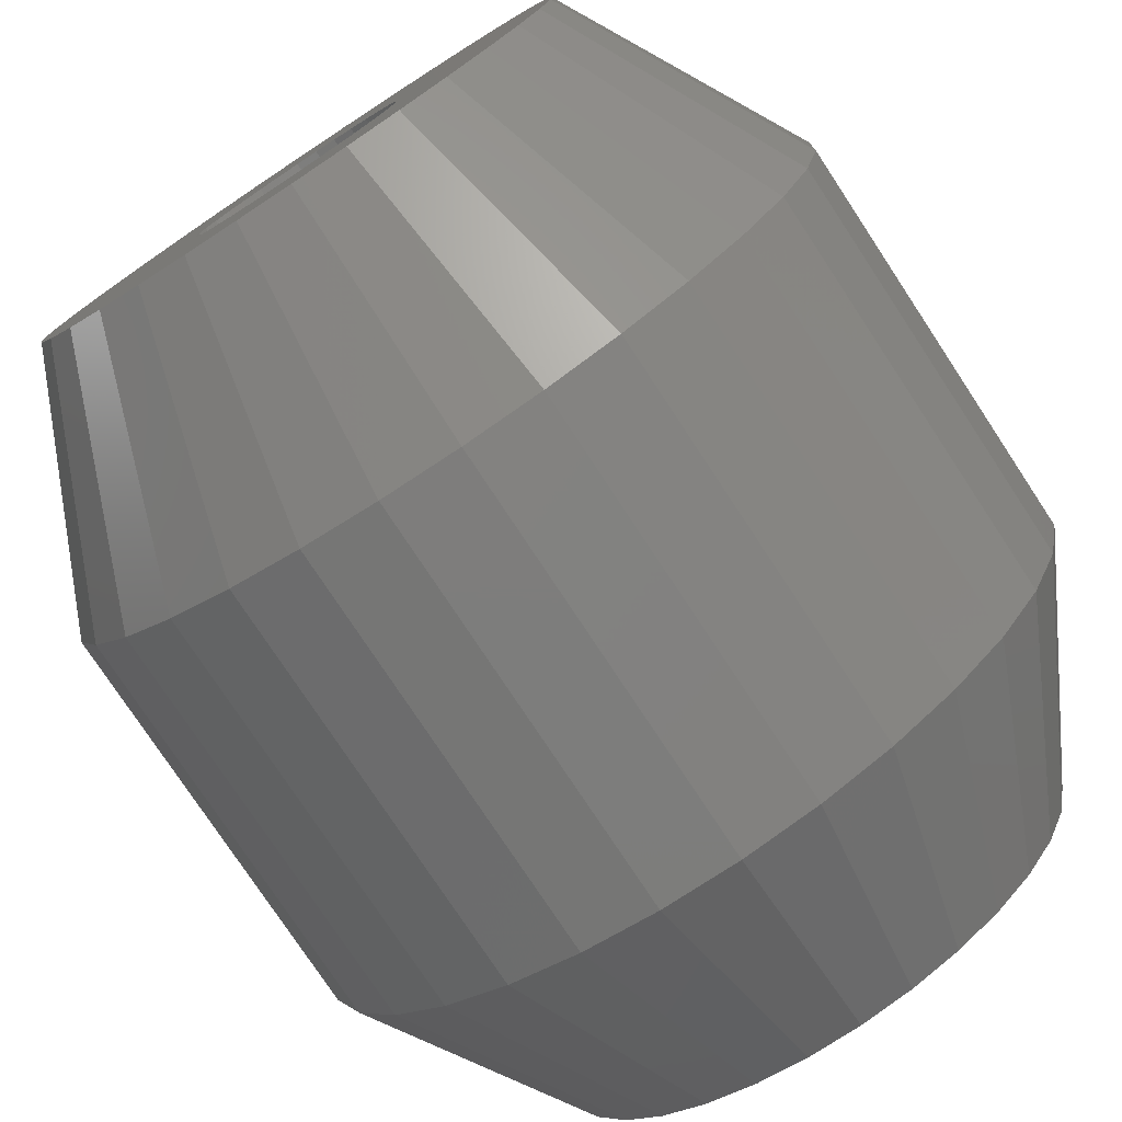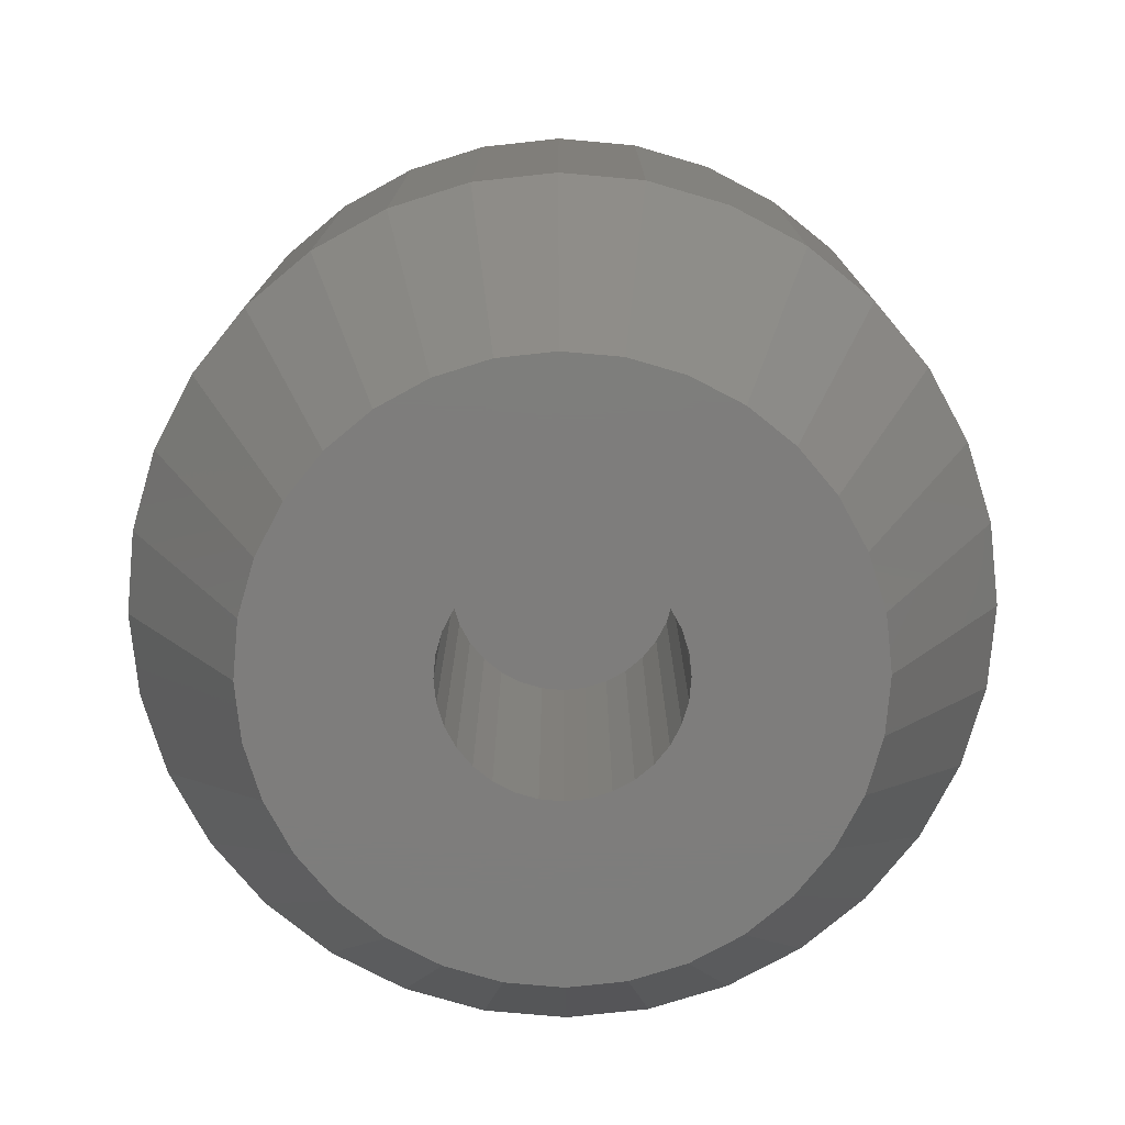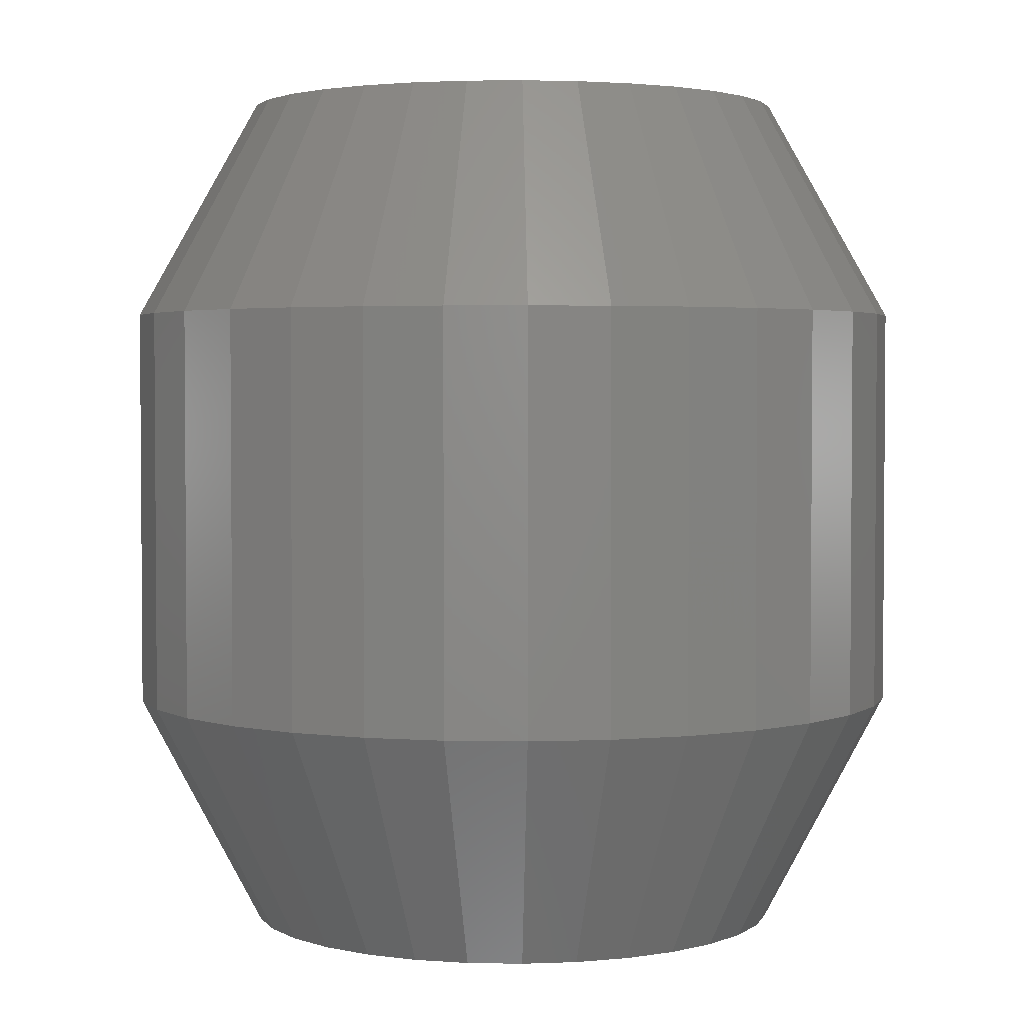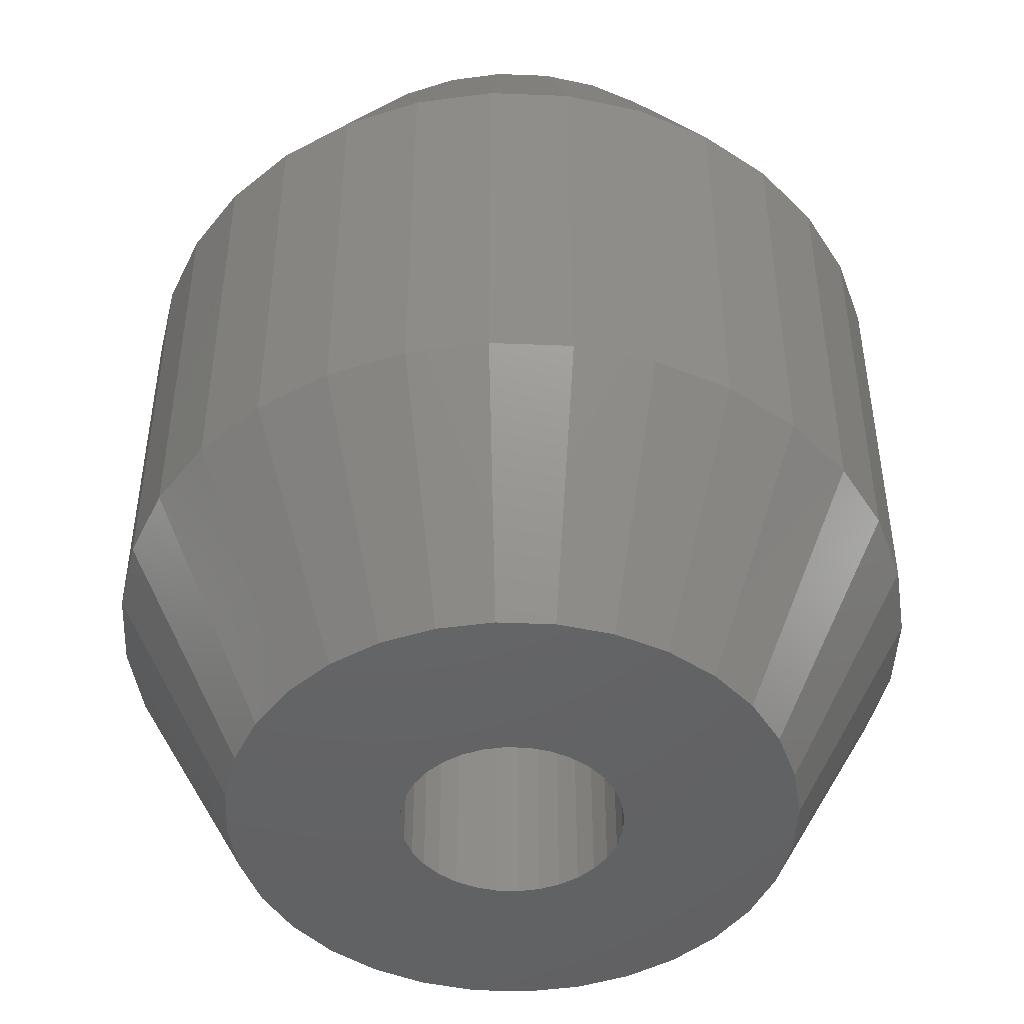
<metadata>
{"format":"stl","ext":"stl","renderer":"f3d","projection":"perspective","resolution":1024,"background":"white","views":[{"elev":-77.2,"azim":33.4,"up":"+Z"},{"elev":-77.1,"azim":74.2,"up":"+Y"},{"elev":2.8,"azim":-119.7,"up":"+Y"},{"elev":-46.5,"azim":166.7,"up":"+Y"}]}
</metadata>
<code>
# stl→obj: 256 verts, 508 faces
v 0.154 0.05625 -0.06225
v 0.1417 0.05625 -0.06214
v 0.1297 0.05625 -0.05964
v 0.166 0.05625 -0.05997
v 0.1185 0.05625 -0.05485
v 0.1774 0.05625 -0.05539
v 0.1083 0.05625 -0.04795
v 0.1876 0.05625 -0.04867
v 0.09976 0.05625 -0.03921
v 0.1964 0.05625 -0.04009
v 0.2038 0.05625 0.02896
v 0.1005 0.05625 0.04009
v 0.1971 0.05625 0.03921
v 0.1092 0.05625 0.04867
v 0.1885 0.05625 0.04795
v 0.1195 0.05625 0.05539
v 0.1784 0.05625 0.05485
v 0.1308 0.05625 0.05997
v 0.1671 0.05625 0.05964
v 0.1429 0.05625 0.06225
v 0.1551 0.05625 0.06214
v 0.2033 0.05625 -0.02996
v 0.09305 0.05625 -0.02896
v 0.08847 0.05625 -0.0176
v 0.2081 0.05625 -0.01869
v 0.2106 0.05625 -0.006693
v 0.08619 0.05625 -0.005558
v 0.2107 0.05625 0.005558
v 0.0863 0.05625 0.006693
v 0.2084 0.05625 0.0176
v 0.0888 0.05625 0.01869
v 0.09359 0.05625 0.02996
v -0.01031 0.25 -0.01417
v 0.08847 0.25 -0.0176
v 0.09305 0.25 -0.02896
v -0.01002 0.25 0.01707
v 0.0888 0.25 0.01869
v 0.0863 0.25 0.006693
v 0.3005 0.25 -0.04765
v 0.1876 0.25 -0.04867
v 0.1964 0.25 -0.04009
v 0.2033 0.25 -0.02996
v 0.2107 0.25 0.005558
v 0.2084 0.25 0.0176
v 0.3072 0.25 0.01417
v 0.1971 0.25 0.03921
v 0.1885 0.25 0.04795
v 0.3014 0.25 0.04487
v 0.1551 0.25 0.06214
v 0.1429 0.25 0.06225
v 0.1343 0.25 0.1587
v 0.1655 0.25 0.1585
v 0.1961 0.25 0.1521
v 0.2248 0.25 0.1399
v 0.2507 0.25 0.1223
v 0.2726 0.25 0.09998
v 0.2897 0.25 0.07384
v 0.1417 0.25 -0.06214
v 0.154 0.25 -0.06225
v 0.1626 0.25 -0.1587
v 0.1314 0.25 -0.1585
v 0.1008 0.25 -0.1521
v 0.07203 0.25 -0.1399
v 0.04621 0.25 -0.1223
v 0.02432 0.25 -0.09998
v 0.007202 0.25 -0.07384
v -0.004491 0.25 -0.04487
v 0.1083 0.25 -0.04795
v 0.1185 0.25 -0.05485
v 0.1297 0.25 -0.05964
v 0.09976 0.25 -0.03921
v -0.003646 0.25 0.04765
v 0.1092 0.25 0.04867
v 0.1005 0.25 0.04009
v 0.09359 0.25 0.02996
v 0.008573 0.25 0.07641
v 0.02617 0.25 0.1022
v 0.1308 0.25 0.05997
v 0.1195 0.25 0.05539
v 0.04846 0.25 0.1241
v 0.07459 0.25 0.1412
v 0.1036 0.25 0.1529
v 0.166 0.25 -0.05997
v 0.2883 0.25 -0.07641
v 0.2707 0.25 -0.1022
v 0.2484 0.25 -0.1241
v 0.2223 0.25 -0.1412
v 0.1933 0.25 -0.1529
v 0.1774 0.25 -0.05539
v 0.1784 0.25 0.05485
v 0.1671 0.25 0.05964
v 0.08619 0.25 -0.005558
v 0.3069 0.25 -0.01707
v 0.2081 0.25 -0.01869
v 0.2106 0.25 -0.006693
v 0.2038 0.25 0.02896
v 0.09305 -0.25 -0.02896
v 0.08847 -0.25 -0.0176
v -0.01031 -0.25 -0.01417
v 0.0863 -0.25 0.006693
v 0.0888 -0.25 0.01869
v -0.01002 -0.25 0.01707
v 0.1964 -0.25 -0.04009
v 0.1876 -0.25 -0.04867
v 0.3005 -0.25 -0.04765
v 0.2033 -0.25 -0.02996
v 0.3072 -0.25 0.01417
v 0.2084 -0.25 0.0176
v 0.2107 -0.25 0.005558
v 0.3014 -0.25 0.04487
v 0.1885 -0.25 0.04795
v 0.1971 -0.25 0.03921
v 0.1551 -0.25 0.06214
v 0.2897 -0.25 0.07384
v 0.2726 -0.25 0.09998
v 0.2507 -0.25 0.1223
v 0.2248 -0.25 0.1399
v 0.1961 -0.25 0.1521
v 0.1655 -0.25 0.1585
v 0.1343 -0.25 0.1587
v 0.1429 -0.25 0.06225
v 0.1417 -0.25 -0.06214
v 0.007202 -0.25 -0.07384
v 0.02432 -0.25 -0.09998
v 0.04621 -0.25 -0.1223
v 0.07203 -0.25 -0.1399
v 0.1008 -0.25 -0.1521
v 0.1314 -0.25 -0.1585
v 0.1626 -0.25 -0.1587
v 0.154 -0.25 -0.06225
v 0.1297 -0.25 -0.05964
v 0.1185 -0.25 -0.05485
v 0.1083 -0.25 -0.04795
v -0.004491 -0.25 -0.04487
v 0.09976 -0.25 -0.03921
v -0.003646 -0.25 0.04765
v 0.09359 -0.25 0.02996
v 0.1005 -0.25 0.04009
v 0.1092 -0.25 0.04867
v 0.008573 -0.25 0.07641
v 0.1195 -0.25 0.05539
v 0.1308 -0.25 0.05997
v 0.02617 -0.25 0.1022
v 0.1036 -0.25 0.1529
v 0.07459 -0.25 0.1412
v 0.04846 -0.25 0.1241
v 0.1933 -0.25 -0.1529
v 0.2223 -0.25 -0.1412
v 0.2484 -0.25 -0.1241
v 0.2707 -0.25 -0.1022
v 0.2883 -0.25 -0.07641
v 0.166 -0.25 -0.05997
v 0.1774 -0.25 -0.05539
v 0.1671 -0.25 0.05964
v 0.1784 -0.25 0.05485
v 0.08619 -0.25 -0.005558
v 0.2106 -0.25 -0.006693
v 0.2081 -0.25 -0.01869
v 0.3069 -0.25 -0.01707
v 0.2038 -0.25 0.02896
v 0.1297 -0.04688 -0.05964
v 0.1417 -0.04688 -0.06214
v 0.154 -0.04688 -0.06225
v 0.166 -0.04688 -0.05997
v 0.1185 -0.04688 -0.05485
v 0.1774 -0.04688 -0.05539
v 0.1083 -0.04688 -0.04795
v 0.1876 -0.04688 -0.04867
v 0.09976 -0.04688 -0.03921
v 0.1964 -0.04688 -0.04009
v 0.1971 -0.04688 0.03921
v 0.1005 -0.04688 0.04009
v 0.2038 -0.04688 0.02896
v 0.1092 -0.04688 0.04867
v 0.1885 -0.04688 0.04795
v 0.1195 -0.04688 0.05539
v 0.1784 -0.04688 0.05485
v 0.1308 -0.04688 0.05997
v 0.1671 -0.04688 0.05964
v 0.1429 -0.04688 0.06225
v 0.1551 -0.04688 0.06214
v 0.2033 -0.04688 -0.02996
v 0.2081 -0.04688 -0.01869
v 0.08847 -0.04688 -0.0176
v 0.09305 -0.04688 -0.02896
v 0.09359 -0.04688 0.02996
v 0.0888 -0.04688 0.01869
v 0.2084 -0.04688 0.0176
v 0.0863 -0.04688 0.006693
v 0.2107 -0.04688 0.005558
v 0.08619 -0.04688 -0.005558
v 0.2106 -0.04688 -0.006693
v 0.2176 0.1219 0.2207
v 0.2593 0.1219 0.2029
v 0.2968 0.1219 0.1774
v 0.3285 0.1219 0.1451
v 0.3534 0.1219 0.1071
v 0.3703 0.1219 0.06511
v 0.3788 0.1219 0.02057
v 0.3784 0.1219 -0.02477
v 0.3691 0.1219 -0.06915
v 0.3514 0.1219 -0.1109
v 0.1732 0.1219 0.2299
v 0.1279 0.1219 0.2303
v 0.08333 0.1219 0.2219
v 0.04129 0.1219 0.2049
v 0.003372 0.1219 0.1801
v -0.02897 0.1219 0.1483
v -0.0545 0.1219 0.1109
v 0.3514 -0.1125 -0.1109
v 0.3691 -0.1125 -0.06915
v 0.3784 -0.1125 -0.02477
v 0.3788 -0.1125 0.02057
v 0.3703 -0.1125 0.06511
v 0.3534 -0.1125 0.1071
v 0.3285 -0.1125 0.1451
v 0.2968 -0.1125 0.1774
v 0.2593 -0.1125 0.2029
v 0.2176 -0.1125 0.2207
v 0.1732 -0.1125 0.2299
v 0.1279 -0.1125 0.2303
v 0.08333 -0.1125 0.2219
v 0.04129 -0.1125 0.2049
v 0.003372 -0.1125 0.1801
v -0.02897 -0.1125 0.1483
v -0.0545 -0.1125 0.1109
v 0.07929 0.1219 -0.2207
v 0.03757 0.1219 -0.2029
v 0.0001088 0.1219 -0.1774
v -0.03165 0.1219 -0.1451
v -0.05649 0.1219 -0.1071
v -0.07346 0.1219 -0.06511
v -0.0819 0.1219 -0.02057
v -0.08148 0.1219 0.02477
v -0.07223 0.1219 0.06915
v 0.1237 0.1219 -0.2299
v 0.169 0.1219 -0.2303
v 0.2135 0.1219 -0.2219
v 0.2556 0.1219 -0.2049
v 0.2935 0.1219 -0.1801
v 0.3258 0.1219 -0.1483
v -0.07223 -0.1125 0.06915
v -0.08148 -0.1125 0.02477
v -0.0819 -0.1125 -0.02057
v -0.07346 -0.1125 -0.06511
v -0.05649 -0.1125 -0.1071
v -0.03165 -0.1125 -0.1451
v 0.0001088 -0.1125 -0.1774
v 0.03757 -0.1125 -0.2029
v 0.07929 -0.1125 -0.2207
v 0.1237 -0.1125 -0.2299
v 0.169 -0.1125 -0.2303
v 0.2135 -0.1125 -0.2219
v 0.2556 -0.1125 -0.2049
v 0.2935 -0.1125 -0.1801
v 0.3258 -0.1125 -0.1483
f 1 2 3
f 1 3 4
f 4 3 5
f 4 5 6
f 6 5 7
f 6 7 8
f 8 7 9
f 8 9 10
f 11 12 13
f 13 12 14
f 13 14 15
f 15 14 16
f 15 16 17
f 17 16 18
f 17 18 19
f 19 18 20
f 19 20 21
f 22 10 9
f 22 9 23
f 22 23 24
f 22 24 25
f 25 24 26
f 26 24 27
f 26 27 28
f 28 27 29
f 28 29 30
f 30 29 31
f 30 31 11
f 11 31 32
f 11 32 12
f 33 34 35
f 36 37 38
f 39 40 41
f 42 39 41
f 43 44 45
f 46 47 48
f 49 50 51
f 49 51 52
f 49 52 53
f 49 53 54
f 49 54 55
f 49 55 56
f 49 56 57
f 58 59 60
f 58 60 61
f 58 61 62
f 58 62 63
f 58 63 64
f 58 64 65
f 58 65 66
f 66 67 68
f 66 68 69
f 66 69 70
f 66 70 58
f 67 33 35
f 67 35 71
f 67 71 68
f 72 73 74
f 72 74 75
f 72 75 37
f 72 37 36
f 76 77 50
f 76 50 78
f 76 78 79
f 76 79 73
f 76 73 72
f 50 77 80
f 50 80 81
f 50 81 82
f 50 82 51
f 59 83 84
f 59 84 85
f 59 85 86
f 59 86 87
f 59 87 88
f 59 88 60
f 84 83 89
f 84 89 40
f 84 40 39
f 57 48 47
f 57 47 90
f 57 90 91
f 57 91 49
f 36 38 33
f 33 38 92
f 33 92 34
f 39 42 93
f 93 42 94
f 93 94 45
f 45 94 95
f 45 95 43
f 45 44 48
f 48 44 96
f 48 96 46
f 97 98 99
f 100 101 102
f 103 104 105
f 103 105 106
f 107 108 109
f 110 111 112
f 113 114 115
f 113 115 116
f 113 116 117
f 113 117 118
f 113 118 119
f 113 119 120
f 113 120 121
f 122 123 124
f 122 124 125
f 122 125 126
f 122 126 127
f 122 127 128
f 122 128 129
f 122 129 130
f 123 122 131
f 123 131 132
f 123 132 133
f 123 133 134
f 134 133 135
f 134 135 97
f 134 97 99
f 136 102 101
f 136 101 137
f 136 137 138
f 136 138 139
f 140 136 139
f 140 139 141
f 140 141 142
f 140 142 121
f 140 121 143
f 121 120 144
f 121 144 145
f 121 145 146
f 121 146 143
f 130 129 147
f 130 147 148
f 130 148 149
f 130 149 150
f 130 150 151
f 130 151 152
f 151 105 104
f 151 104 153
f 151 153 152
f 114 113 154
f 114 154 155
f 114 155 111
f 114 111 110
f 98 156 99
f 99 156 100
f 99 100 102
f 109 157 107
f 107 157 158
f 107 158 159
f 159 158 106
f 159 106 105
f 112 160 110
f 110 160 108
f 110 108 107
f 161 162 163
f 164 161 163
f 165 161 164
f 166 165 164
f 167 165 166
f 168 167 166
f 169 167 168
f 170 169 168
f 171 172 173
f 174 172 171
f 175 174 171
f 176 174 175
f 177 176 175
f 178 176 177
f 179 178 177
f 180 178 179
f 181 180 179
f 182 183 184
f 182 184 185
f 182 185 169
f 182 169 170
f 172 186 173
f 173 186 187
f 173 187 188
f 188 187 189
f 188 189 190
f 190 189 191
f 190 191 192
f 192 191 184
f 192 184 183
f 17 47 15
f 15 47 46
f 15 46 13
f 13 46 96
f 13 96 11
f 11 96 44
f 11 44 30
f 30 44 43
f 30 43 28
f 28 43 95
f 28 95 26
f 26 95 94
f 26 94 25
f 25 94 42
f 25 42 22
f 47 17 90
f 90 17 19
f 90 19 91
f 91 19 21
f 91 21 49
f 49 21 20
f 49 20 50
f 50 20 18
f 50 18 78
f 78 18 16
f 78 16 79
f 79 16 14
f 79 14 73
f 73 14 12
f 73 12 74
f 74 12 32
f 74 32 75
f 53 193 54
f 54 193 194
f 54 194 55
f 55 194 195
f 55 195 56
f 56 195 196
f 56 196 57
f 57 196 197
f 57 197 48
f 48 197 198
f 48 198 45
f 45 198 199
f 45 199 93
f 93 199 200
f 93 200 39
f 39 200 201
f 39 201 84
f 84 201 202
f 193 53 203
f 203 53 52
f 203 52 204
f 204 52 51
f 204 51 205
f 205 51 82
f 205 82 206
f 206 82 81
f 206 81 207
f 207 81 80
f 207 80 208
f 208 80 77
f 208 77 209
f 209 77 76
f 210 202 211
f 211 202 201
f 211 201 212
f 212 201 200
f 212 200 213
f 213 200 199
f 213 199 214
f 214 199 198
f 214 198 215
f 215 198 197
f 215 197 216
f 216 197 196
f 216 196 217
f 217 196 195
f 217 195 218
f 218 195 194
f 218 194 219
f 219 194 193
f 219 193 220
f 220 193 203
f 220 203 221
f 221 203 204
f 221 204 222
f 222 204 205
f 222 205 223
f 223 205 206
f 223 206 224
f 224 206 207
f 224 207 225
f 225 207 208
f 225 208 226
f 226 208 209
f 219 118 218
f 218 118 117
f 218 117 217
f 217 117 116
f 217 116 216
f 216 116 115
f 216 115 215
f 215 115 114
f 215 114 214
f 214 114 110
f 214 110 213
f 213 110 107
f 213 107 212
f 212 107 159
f 212 159 211
f 211 159 105
f 211 105 210
f 210 105 151
f 118 219 119
f 119 219 220
f 119 220 120
f 120 220 221
f 120 221 144
f 144 221 222
f 144 222 145
f 145 222 223
f 145 223 146
f 146 223 224
f 146 224 143
f 143 224 225
f 143 225 140
f 140 225 226
f 155 175 111
f 111 175 171
f 111 171 112
f 112 171 173
f 112 173 160
f 160 173 188
f 160 188 108
f 108 188 190
f 108 190 109
f 109 190 192
f 109 192 157
f 157 192 183
f 157 183 158
f 158 183 182
f 158 182 106
f 175 155 177
f 177 155 154
f 177 154 179
f 179 154 113
f 179 113 181
f 181 113 121
f 181 121 180
f 180 121 142
f 180 142 178
f 178 142 141
f 178 141 176
f 176 141 139
f 176 139 174
f 174 139 138
f 174 138 172
f 172 138 137
f 172 137 186
f 5 68 7
f 7 68 71
f 7 71 9
f 9 71 35
f 9 35 23
f 23 35 34
f 23 34 24
f 24 34 92
f 24 92 27
f 27 92 38
f 27 38 29
f 29 38 37
f 29 37 31
f 31 37 75
f 31 75 32
f 68 5 69
f 69 5 3
f 69 3 70
f 70 3 2
f 70 2 58
f 58 2 1
f 58 1 59
f 59 1 4
f 59 4 83
f 83 4 6
f 83 6 89
f 89 6 8
f 89 8 40
f 40 8 10
f 40 10 41
f 41 10 22
f 41 22 42
f 62 227 63
f 63 227 228
f 63 228 64
f 64 228 229
f 64 229 65
f 65 229 230
f 65 230 66
f 66 230 231
f 66 231 67
f 67 231 232
f 67 232 33
f 33 232 233
f 33 233 36
f 36 233 234
f 36 234 72
f 72 234 235
f 72 235 76
f 76 235 209
f 227 62 236
f 236 62 61
f 236 61 237
f 237 61 60
f 237 60 238
f 238 60 88
f 238 88 239
f 239 88 87
f 239 87 240
f 240 87 86
f 240 86 241
f 241 86 85
f 241 85 202
f 202 85 84
f 226 209 242
f 242 209 235
f 242 235 243
f 243 235 234
f 243 234 244
f 244 234 233
f 244 233 245
f 245 233 232
f 245 232 246
f 246 232 231
f 246 231 247
f 247 231 230
f 247 230 248
f 248 230 229
f 248 229 249
f 249 229 228
f 249 228 250
f 250 228 227
f 250 227 251
f 251 227 236
f 251 236 252
f 252 236 237
f 252 237 253
f 253 237 238
f 253 238 254
f 254 238 239
f 254 239 255
f 255 239 240
f 255 240 256
f 256 240 241
f 256 241 210
f 210 241 202
f 250 127 249
f 249 127 126
f 249 126 248
f 248 126 125
f 248 125 247
f 247 125 124
f 247 124 246
f 246 124 123
f 246 123 245
f 245 123 134
f 245 134 244
f 244 134 99
f 244 99 243
f 243 99 102
f 243 102 242
f 242 102 136
f 242 136 226
f 226 136 140
f 127 250 128
f 128 250 251
f 128 251 129
f 129 251 252
f 129 252 147
f 147 252 253
f 147 253 148
f 148 253 254
f 148 254 149
f 149 254 255
f 149 255 150
f 150 255 256
f 150 256 151
f 151 256 210
f 132 167 133
f 133 167 169
f 133 169 135
f 135 169 185
f 135 185 97
f 97 185 184
f 97 184 98
f 98 184 191
f 98 191 156
f 156 191 189
f 156 189 100
f 100 189 187
f 100 187 101
f 101 187 186
f 101 186 137
f 167 132 165
f 165 132 131
f 165 131 161
f 161 131 122
f 161 122 162
f 162 122 130
f 162 130 163
f 163 130 152
f 163 152 164
f 164 152 153
f 164 153 166
f 166 153 104
f 166 104 168
f 168 104 103
f 168 103 170
f 170 103 106
f 170 106 182

</code>
